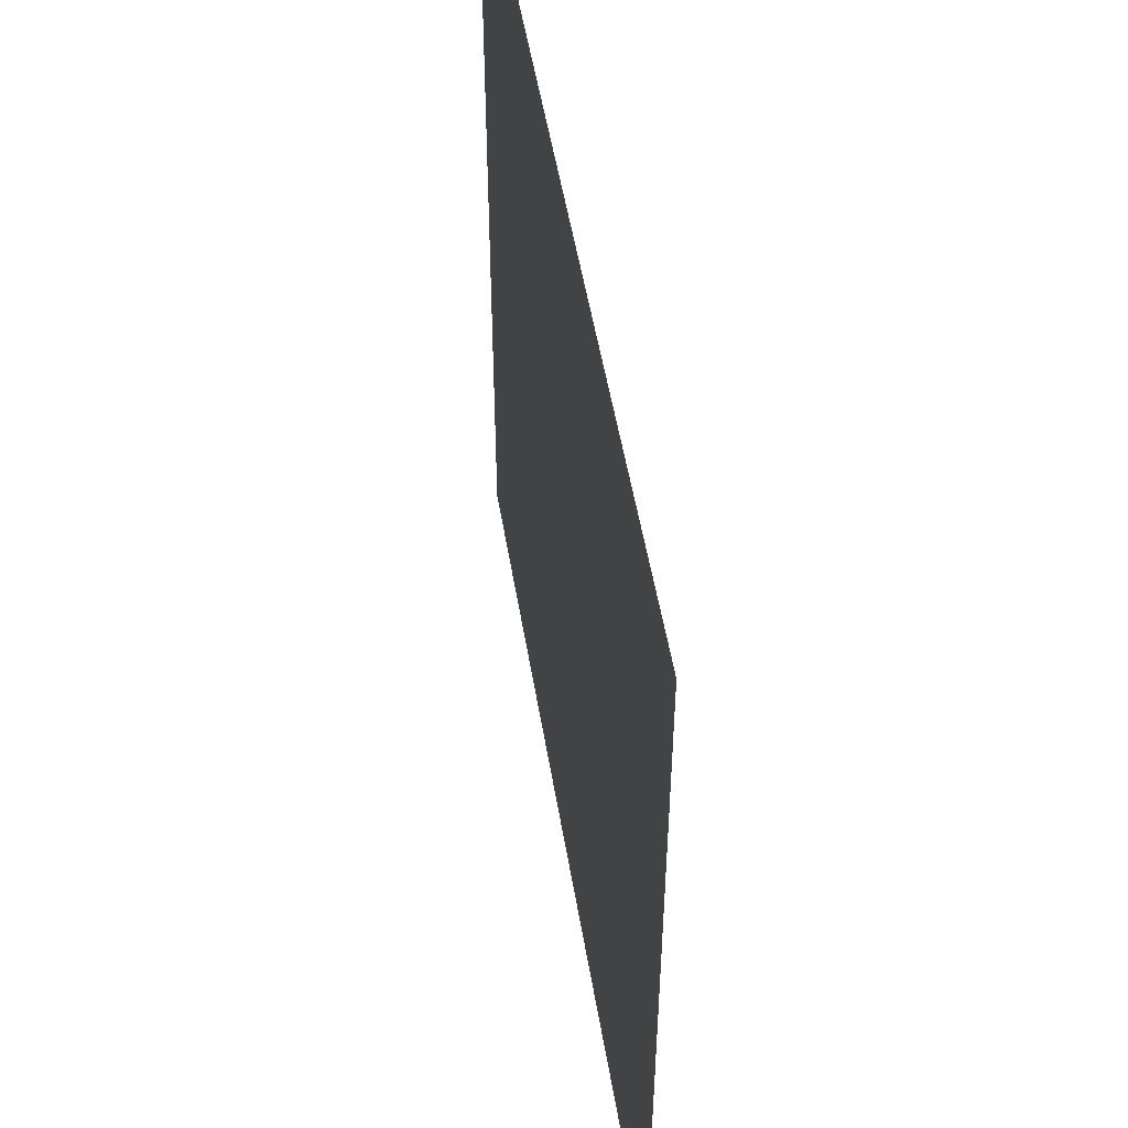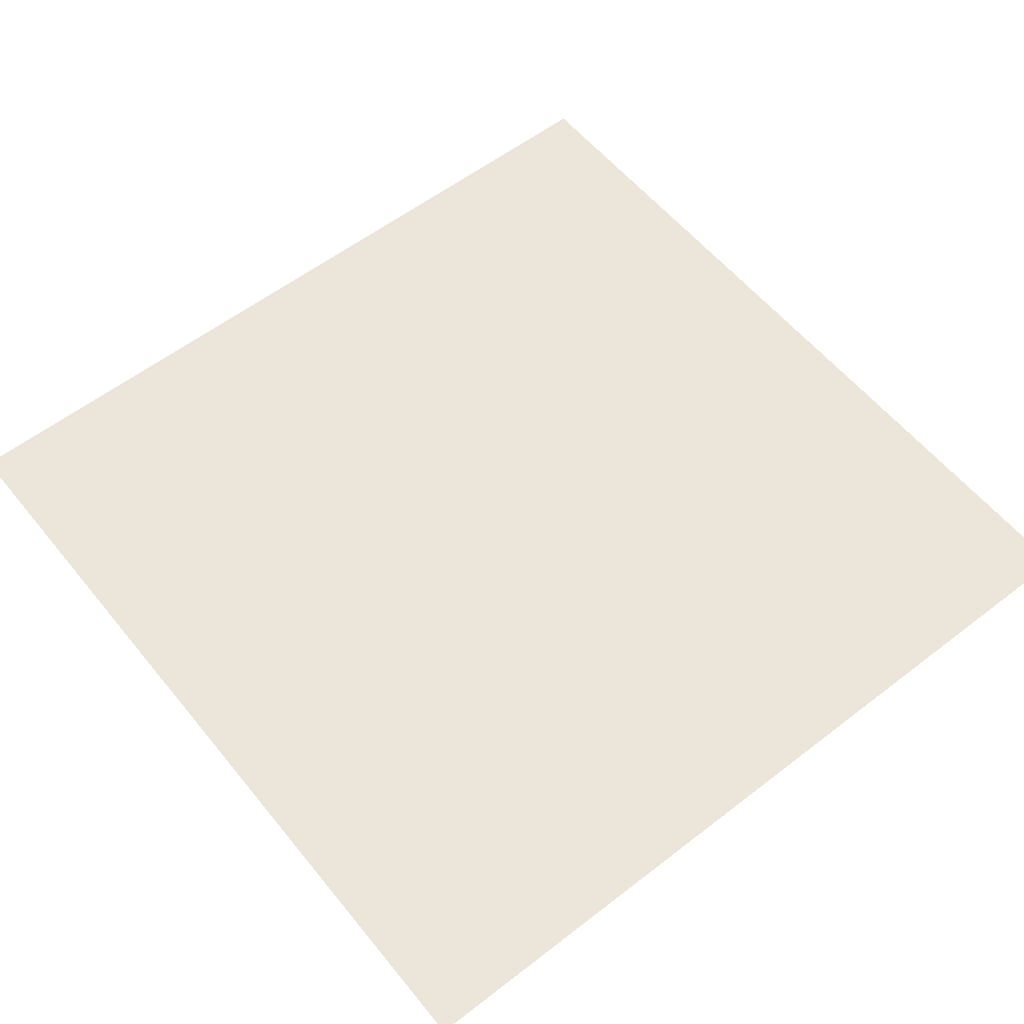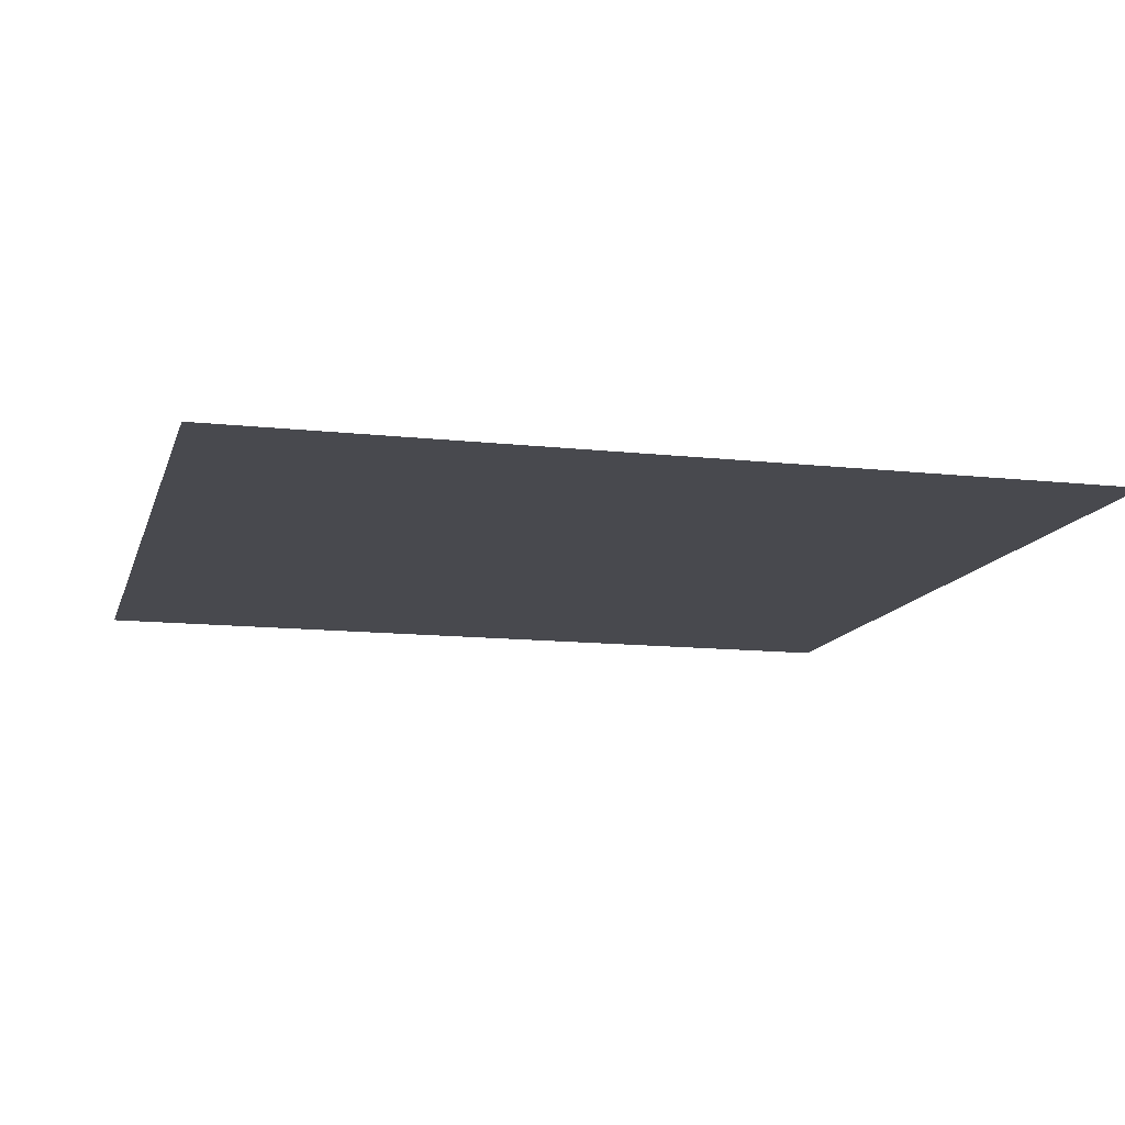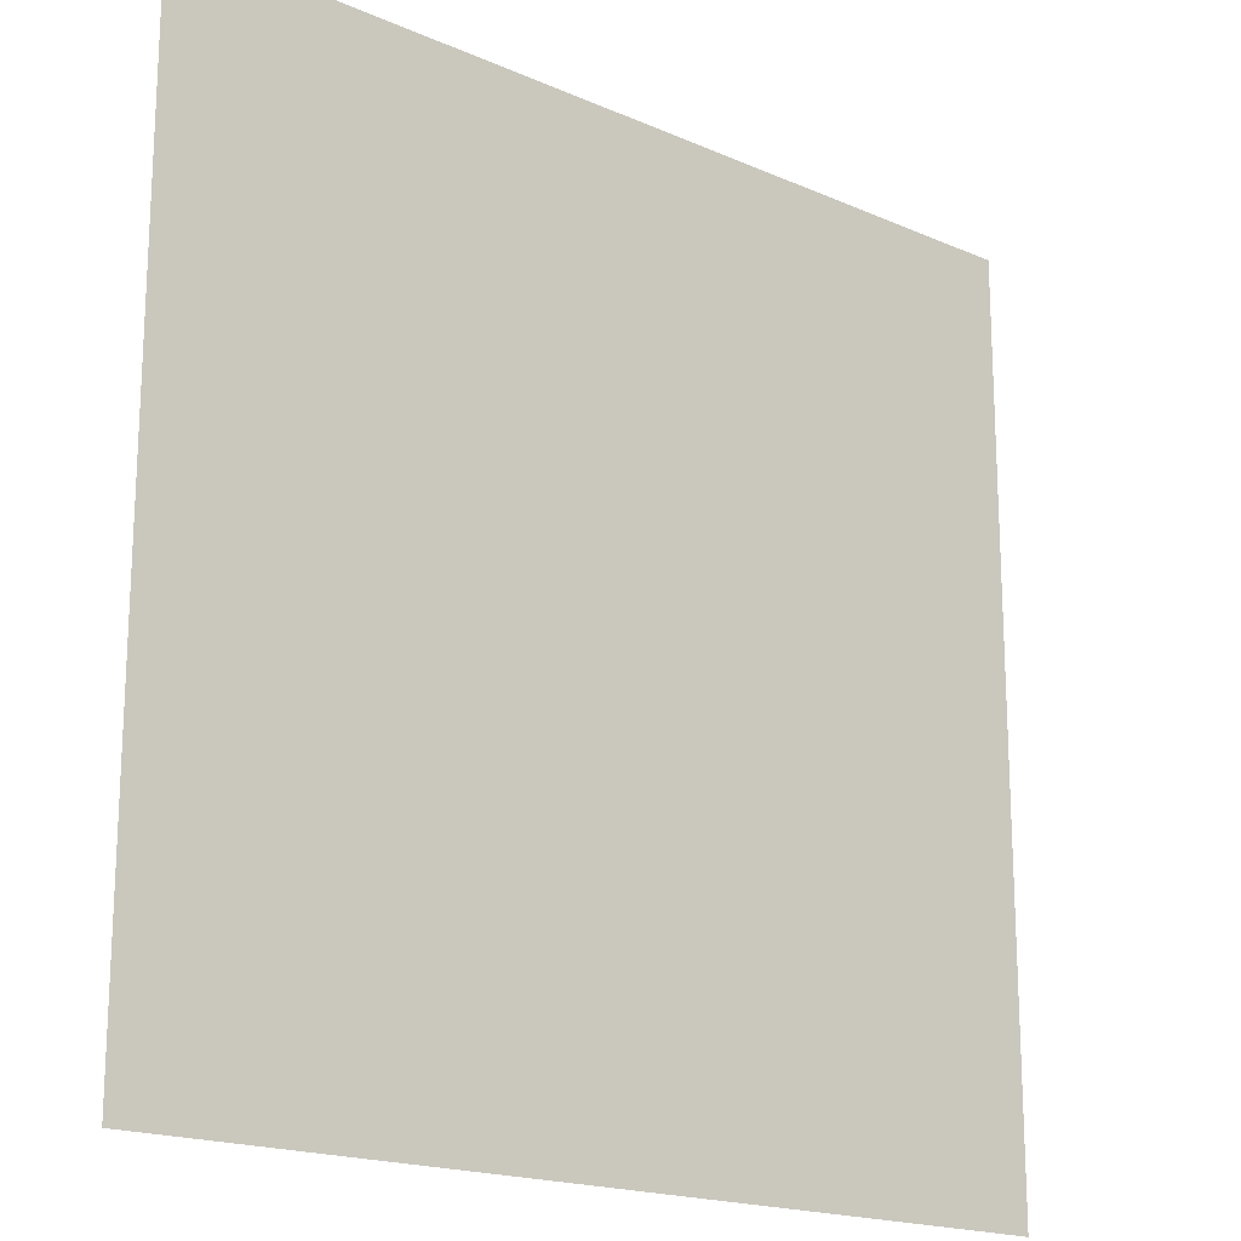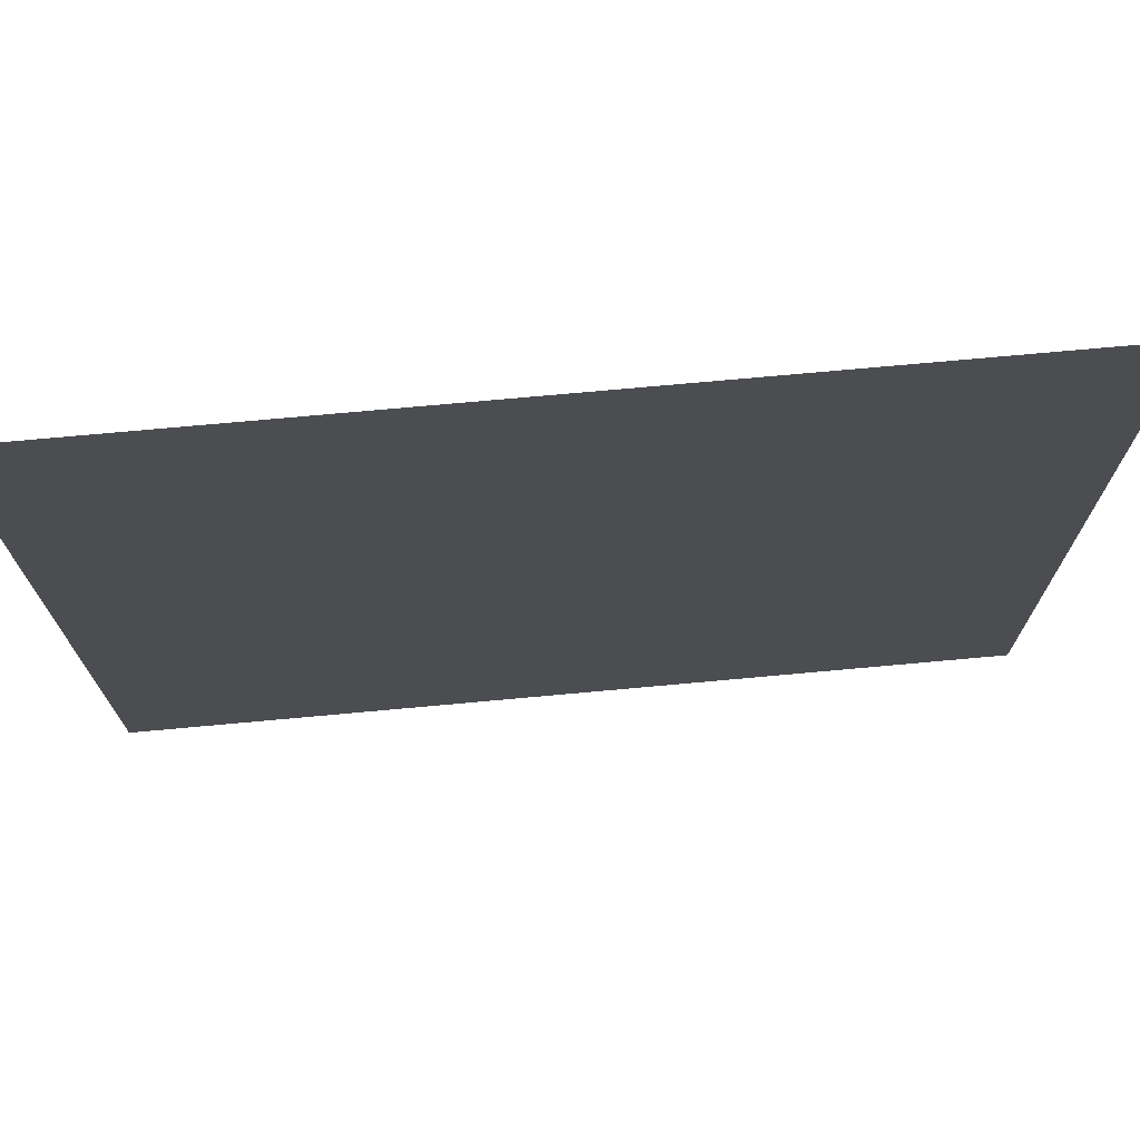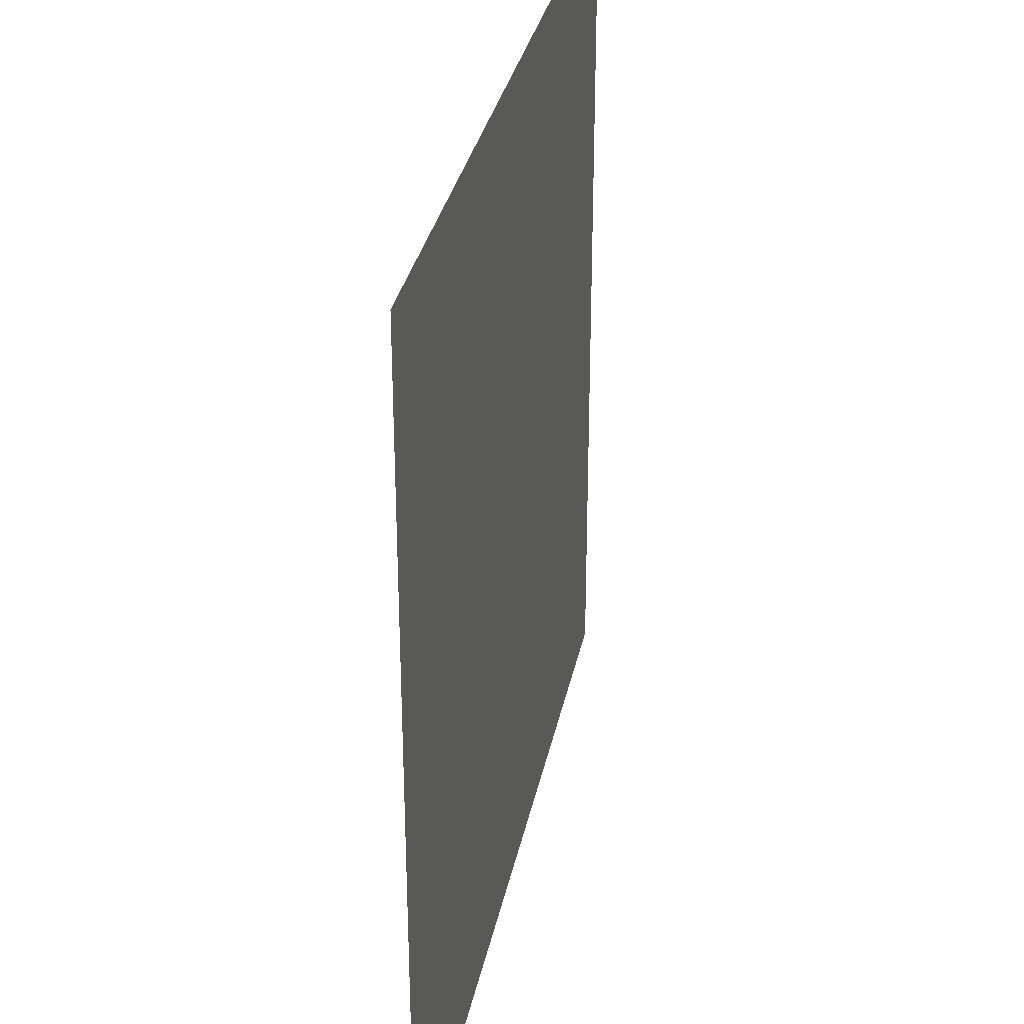
<metadata>
{"format":"obj","ext":"obj","renderer":"f3d","projection":"perspective","resolution":1024,"background":"white","views":[{"elev":52.2,"azim":-99.4,"up":"+Y"},{"elev":57.5,"azim":141.3,"up":"+Z"},{"elev":-12.6,"azim":-14.5,"up":"+Z"},{"elev":-18.3,"azim":-40.3,"up":"+Y"},{"elev":73.7,"azim":174.8,"up":"+Y"},{"elev":32.1,"azim":101.3,"up":"+Y"}]}
</metadata>
<code>
v 1 1 0
v -1 1 0
v -1 -1 0
v 1 -1 0
f 4 3 2 1

</code>
